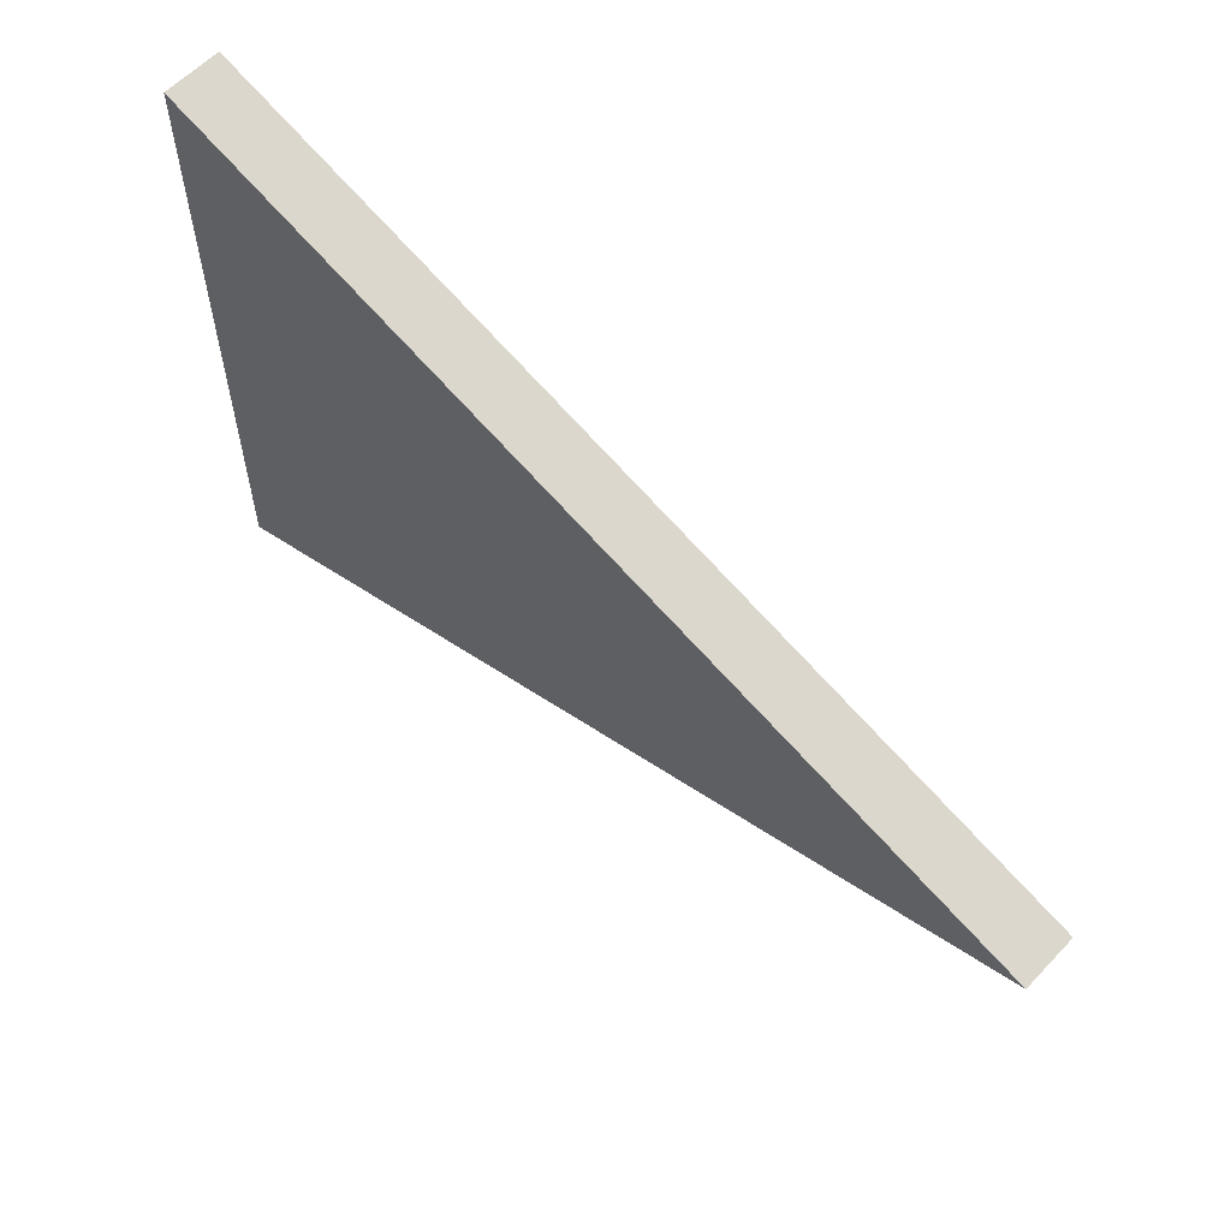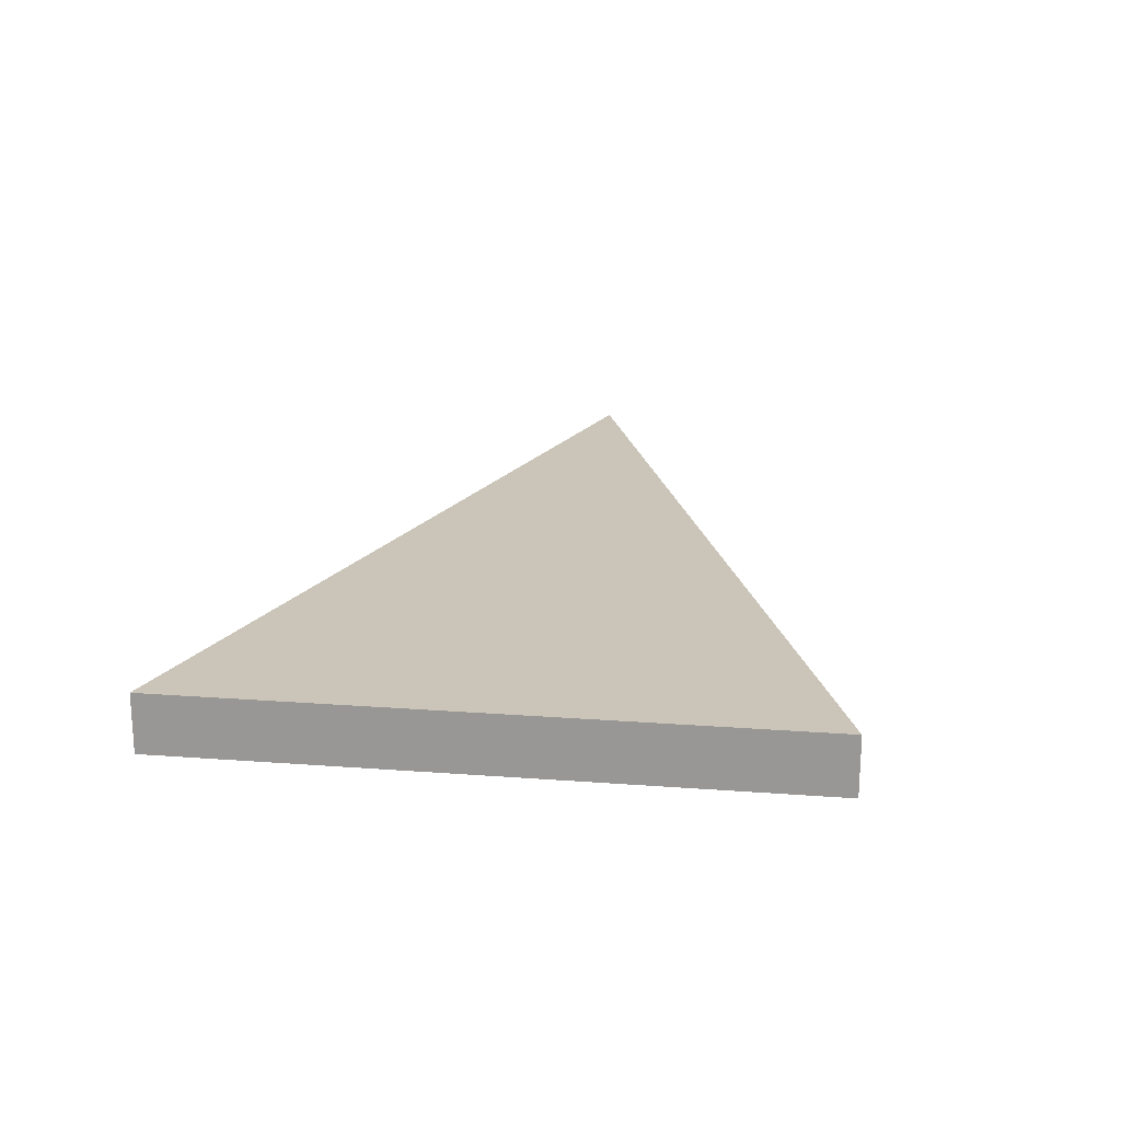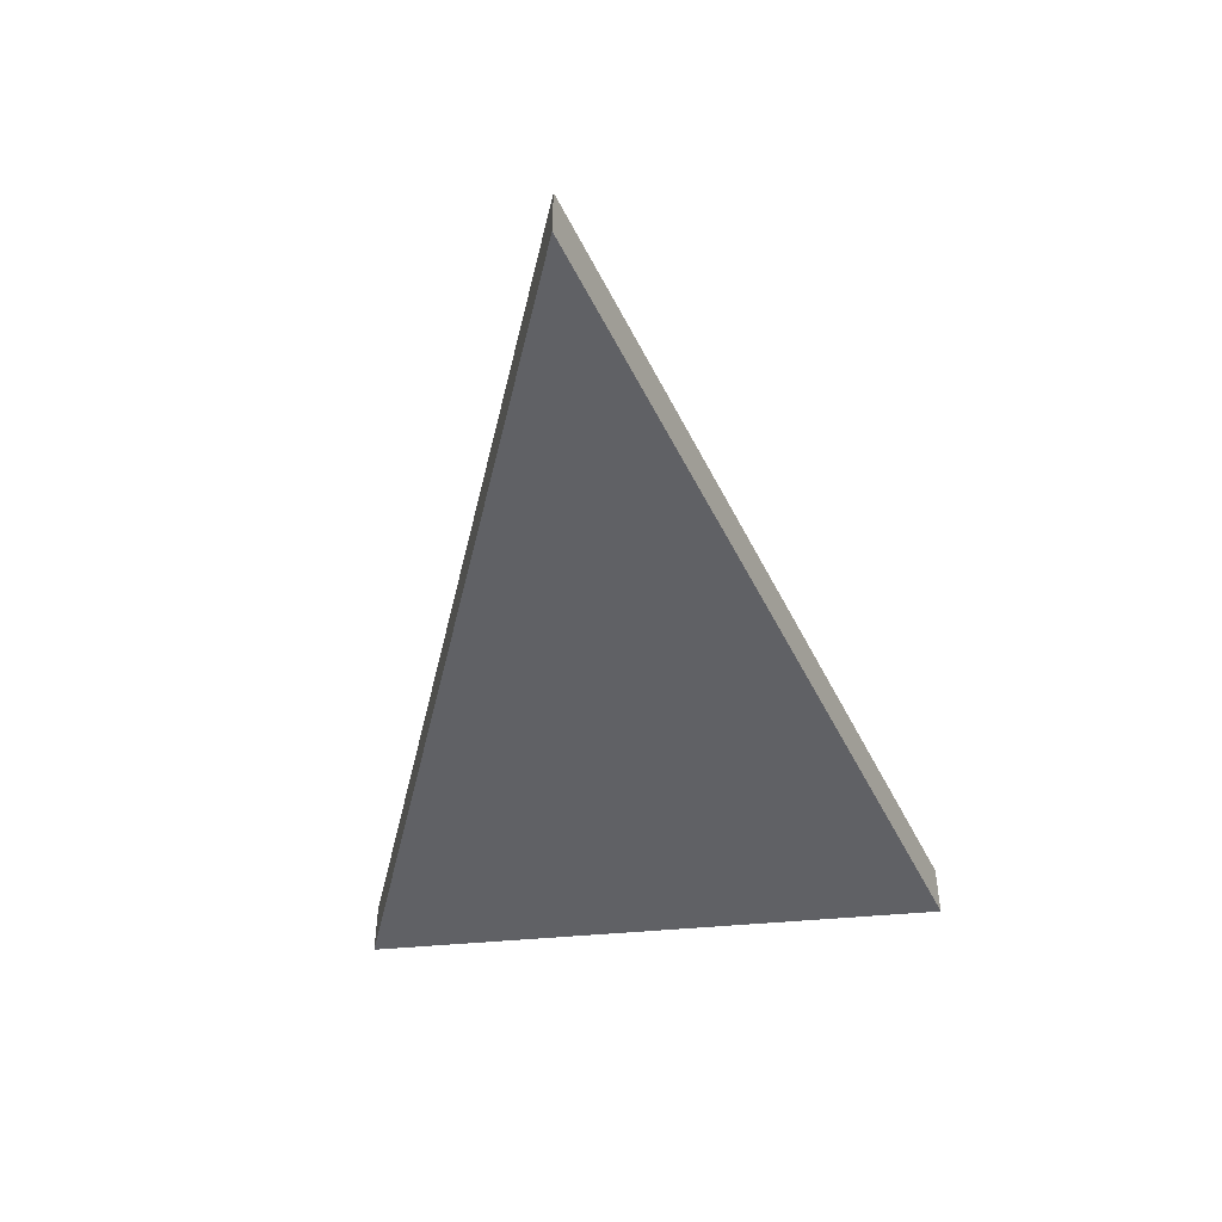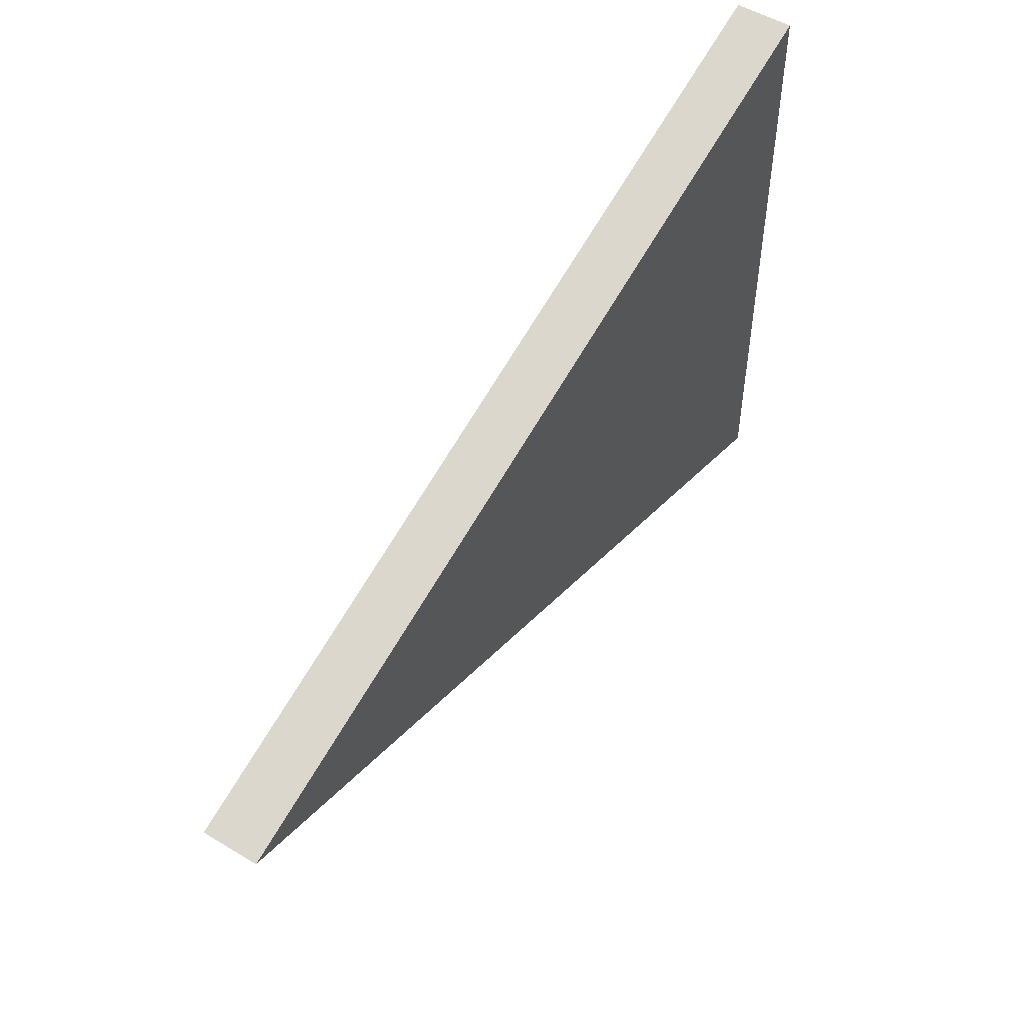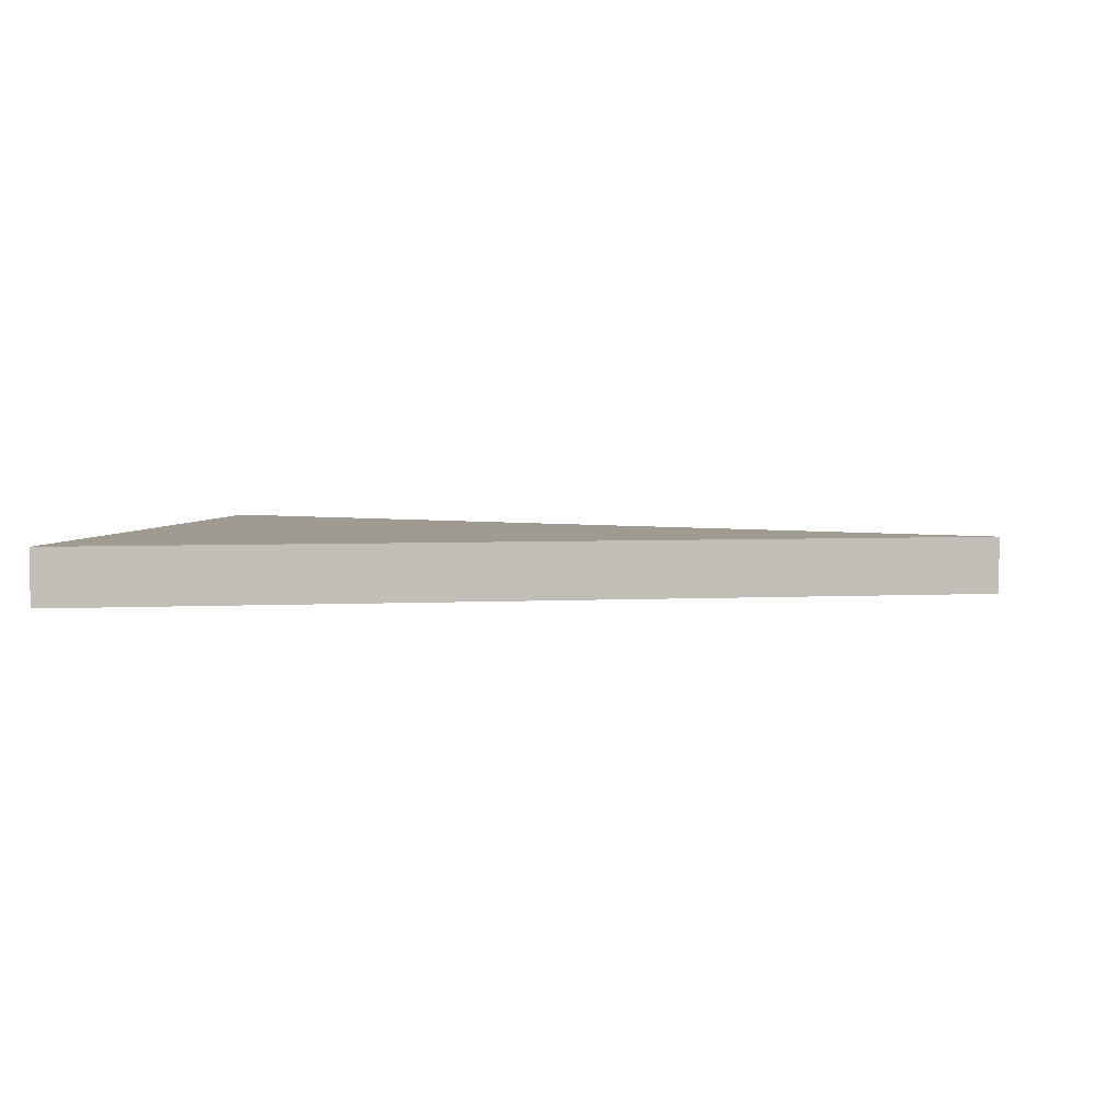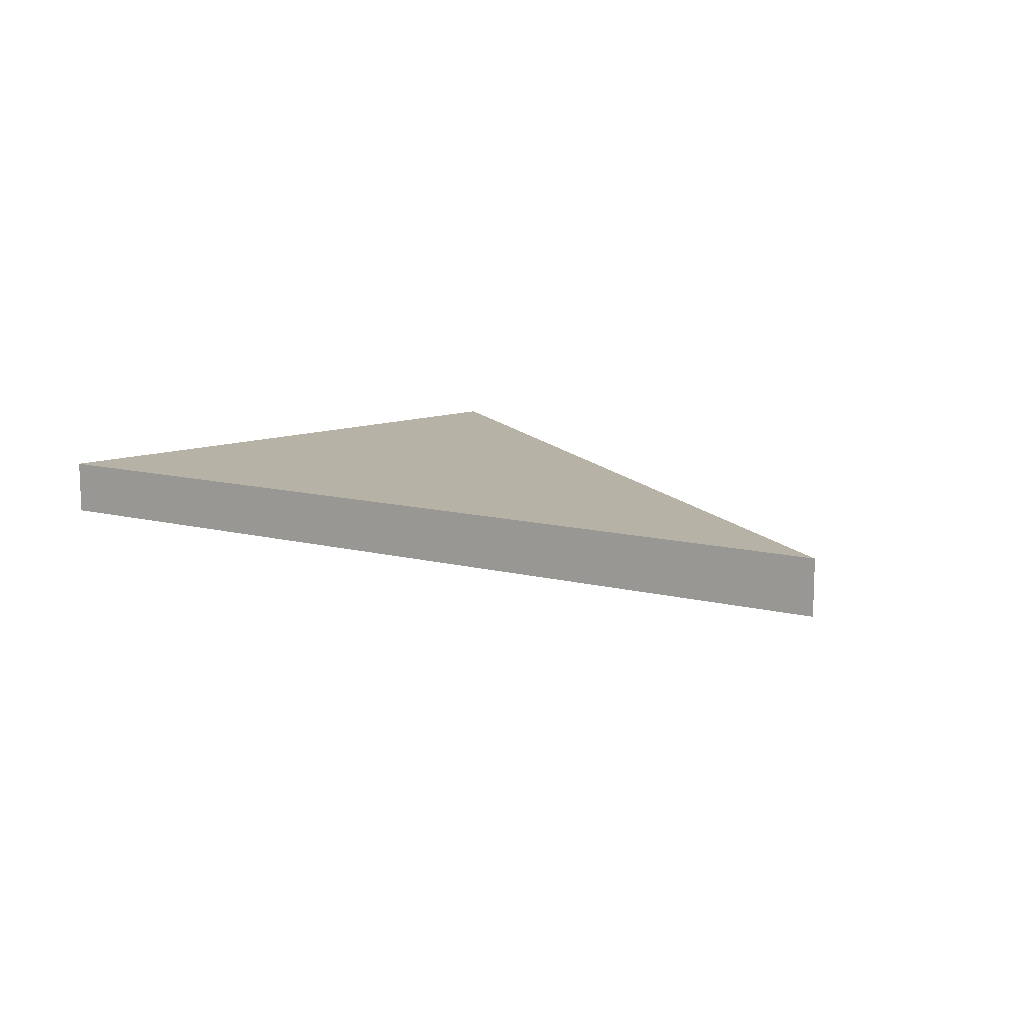
<metadata>
{"format":"obj","ext":"obj","renderer":"f3d","projection":"perspective","resolution":1024,"background":"white","views":[{"elev":59.2,"azim":43.0,"up":"+Z"},{"elev":20.3,"azim":-82.2,"up":"+Y"},{"elev":-47.2,"azim":96.1,"up":"+Y"},{"elev":51.5,"azim":123.3,"up":"+Z"},{"elev":4.1,"azim":9.4,"up":"+Y"},{"elev":12.3,"azim":49.7,"up":"+Y"}]}
</metadata>
<code>
o Cube_Cube.001
v -1 -0.09342 1
v -1 0.09342 1
v -1 -0.09342 -1
v -1 0.09342 -1
v 1.906 -0.09342 0
v 1.906 0.09342 0
f 1 2 4 3
f 3 4 6 5
f 5 6 2 1
f 3 5 1
f 6 4 2

</code>
